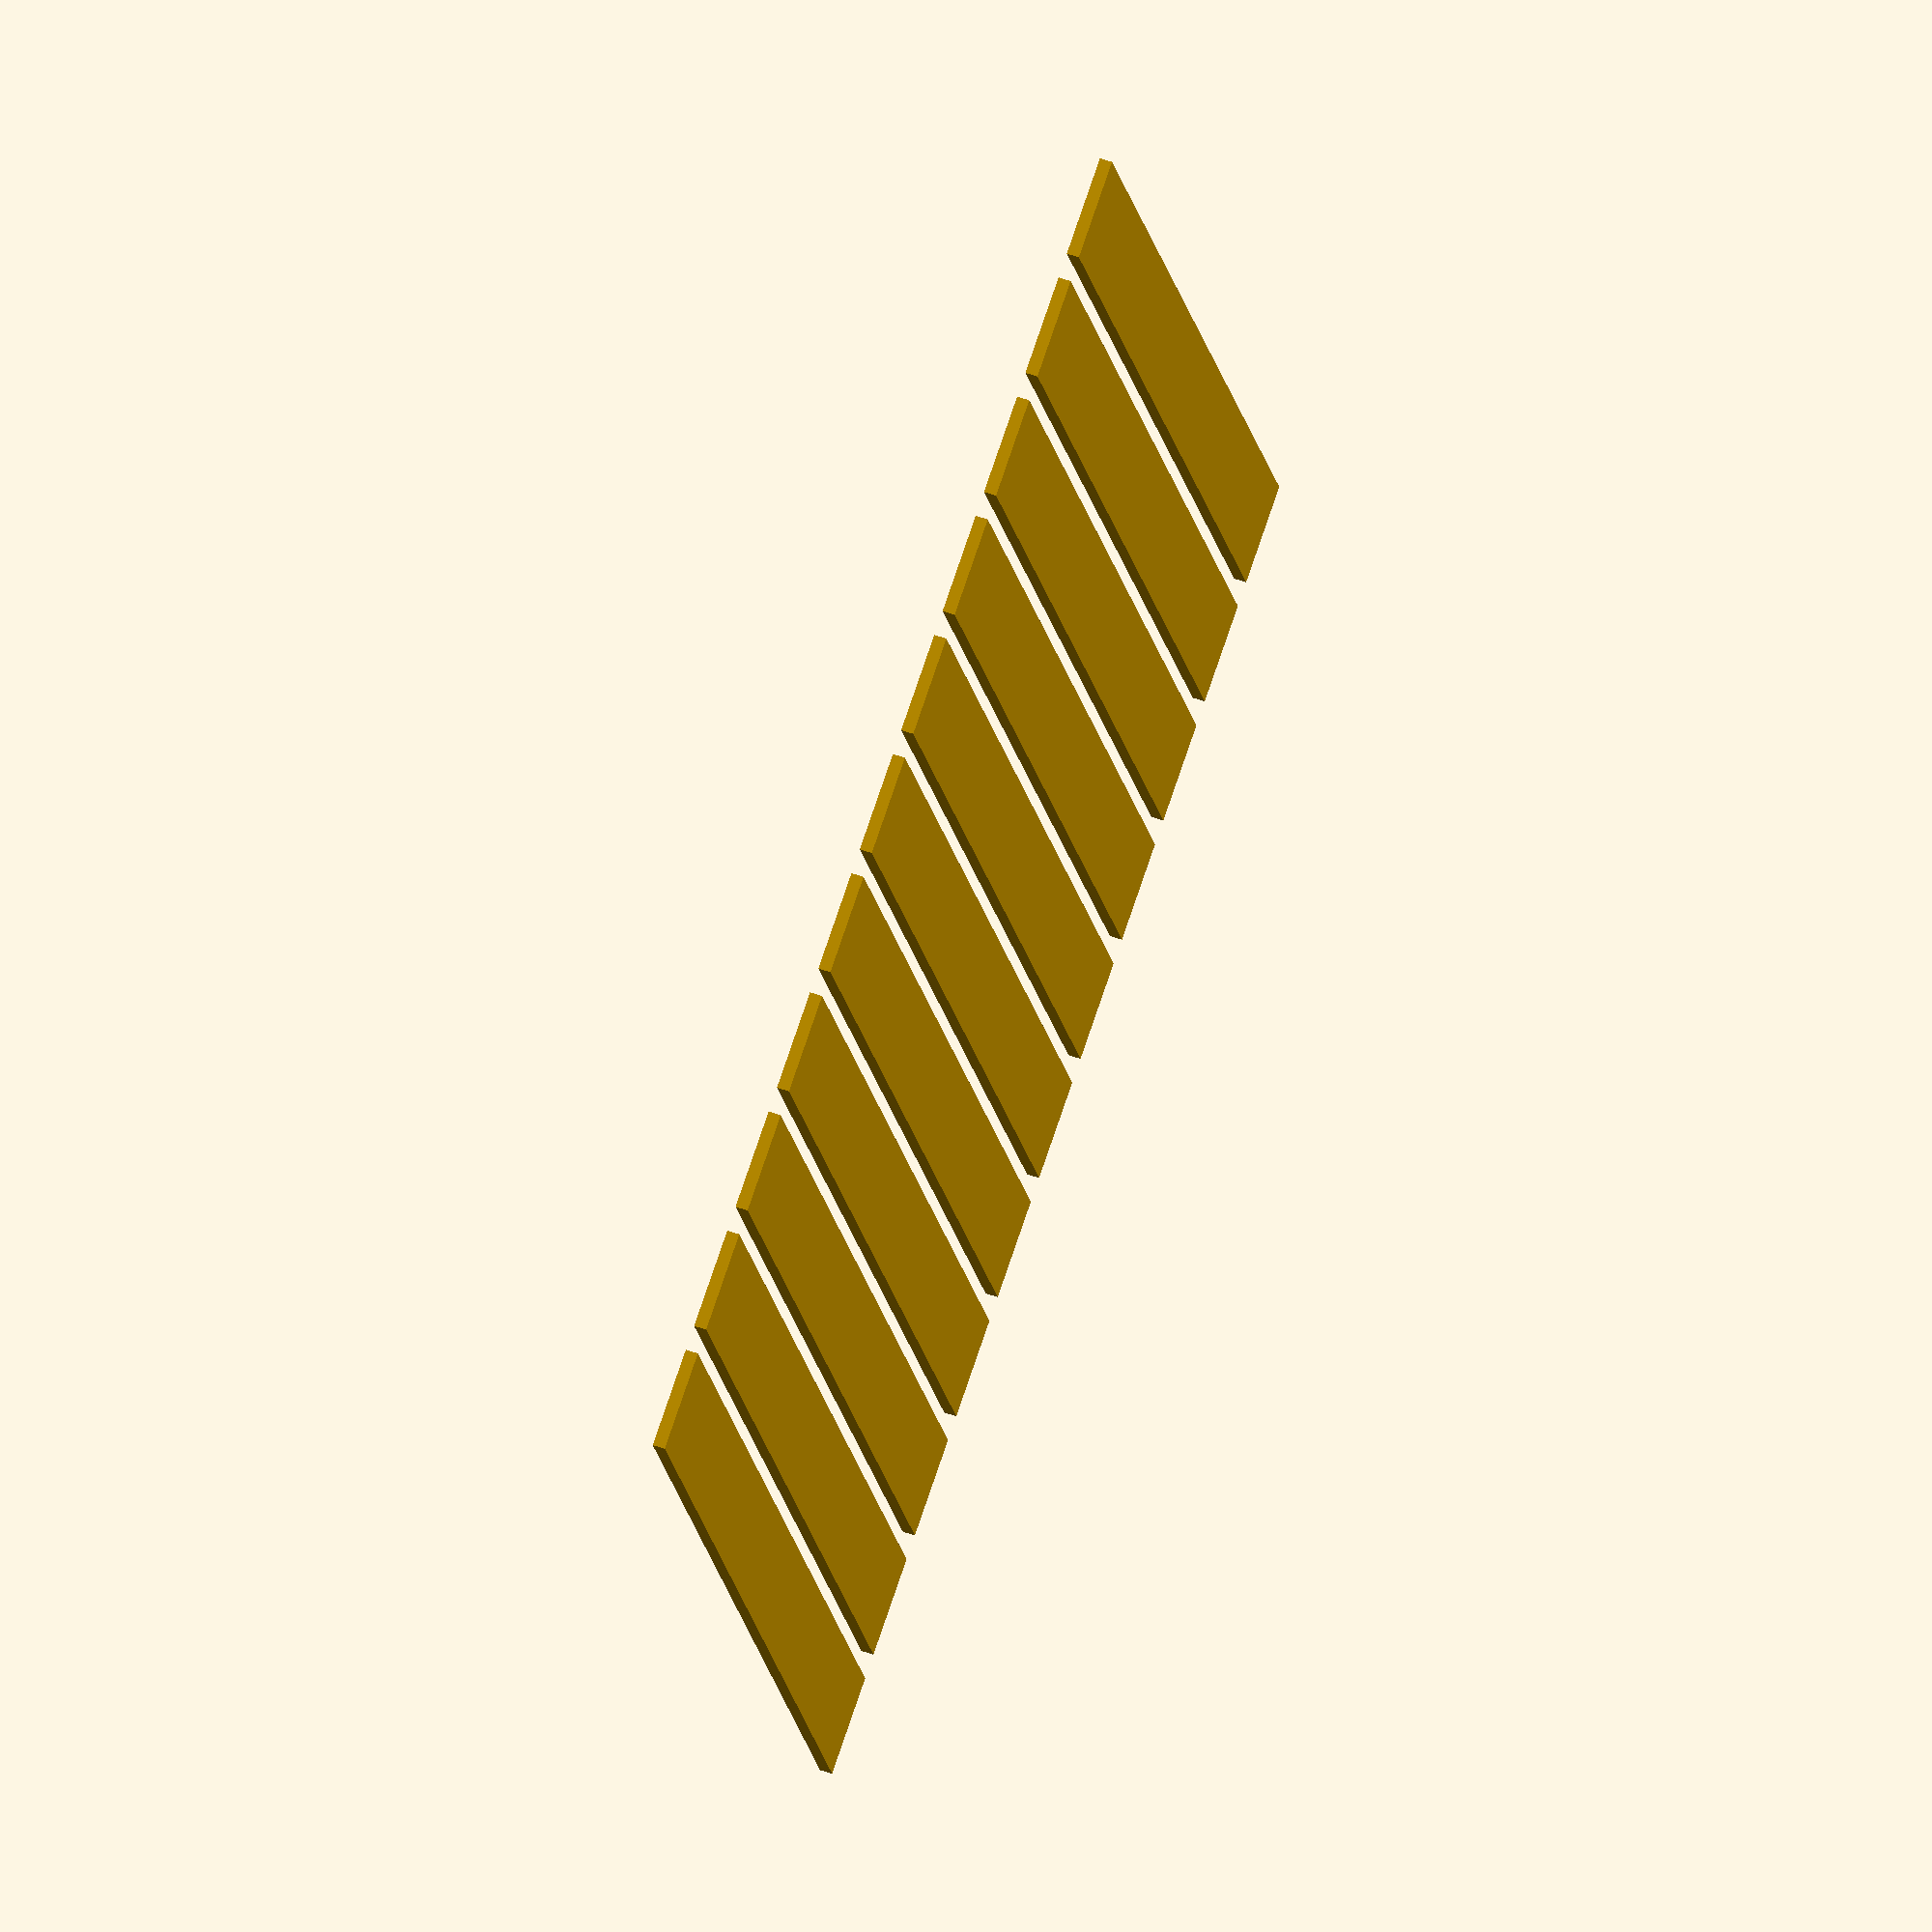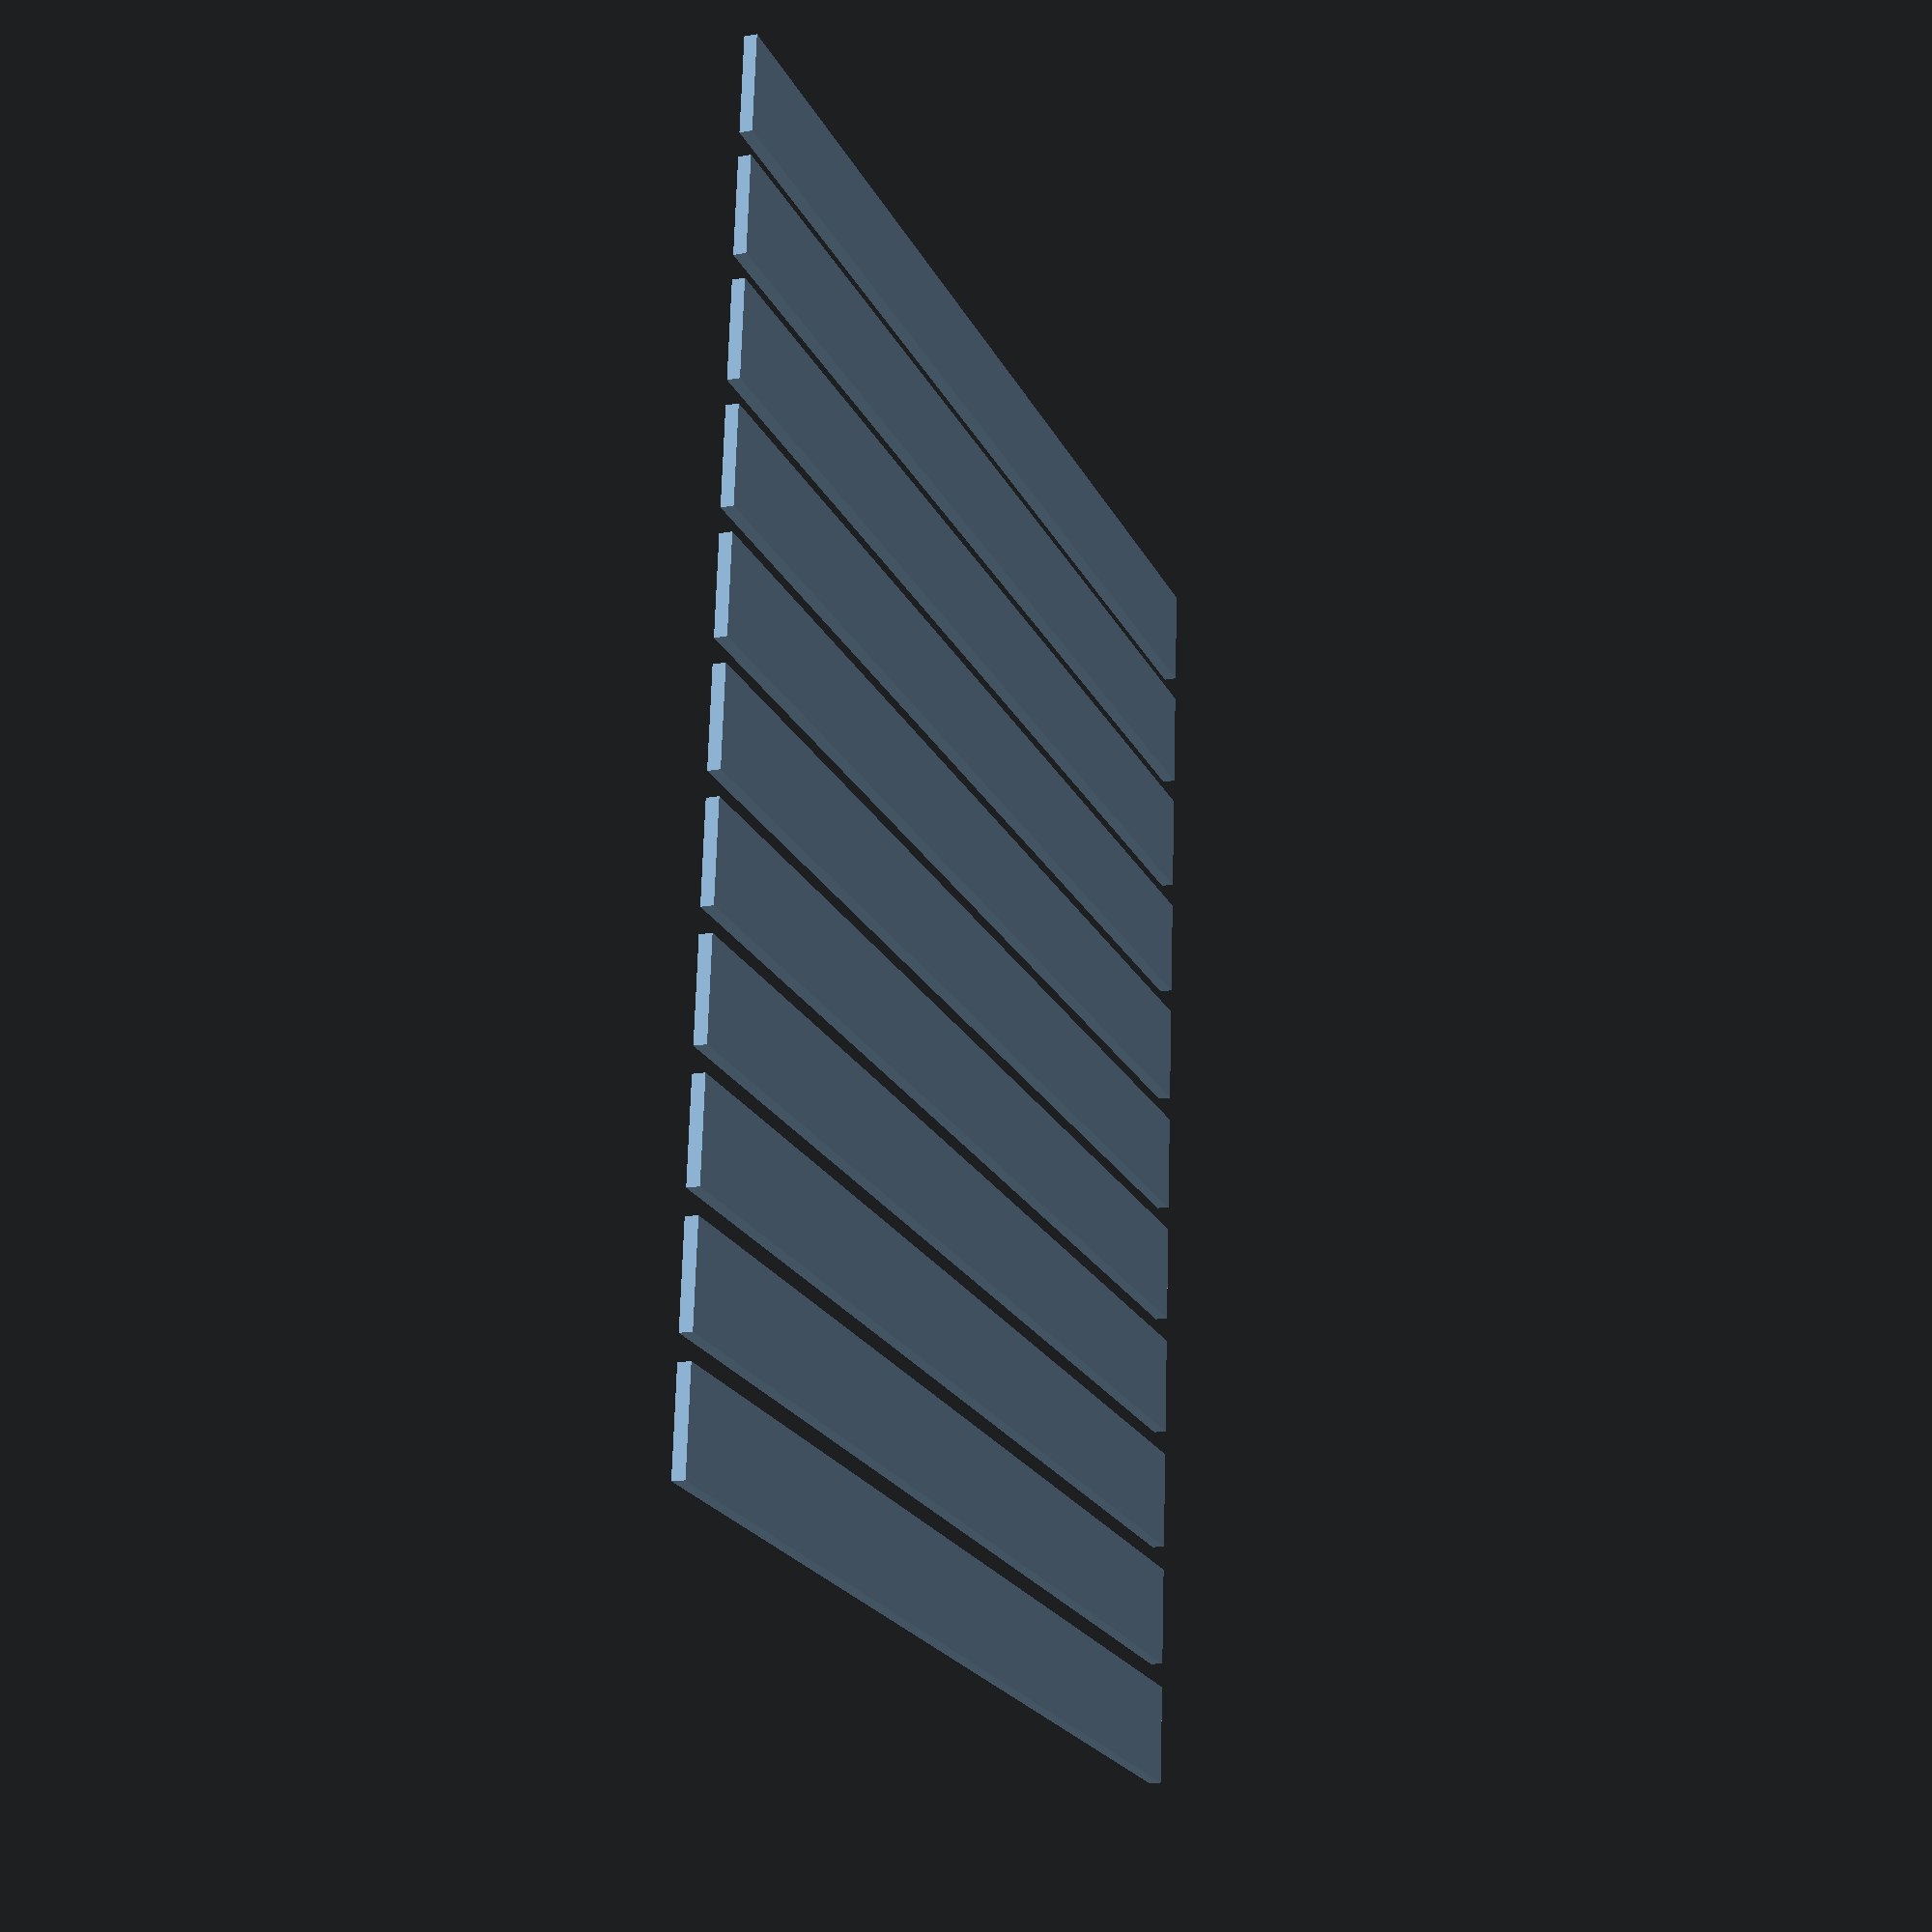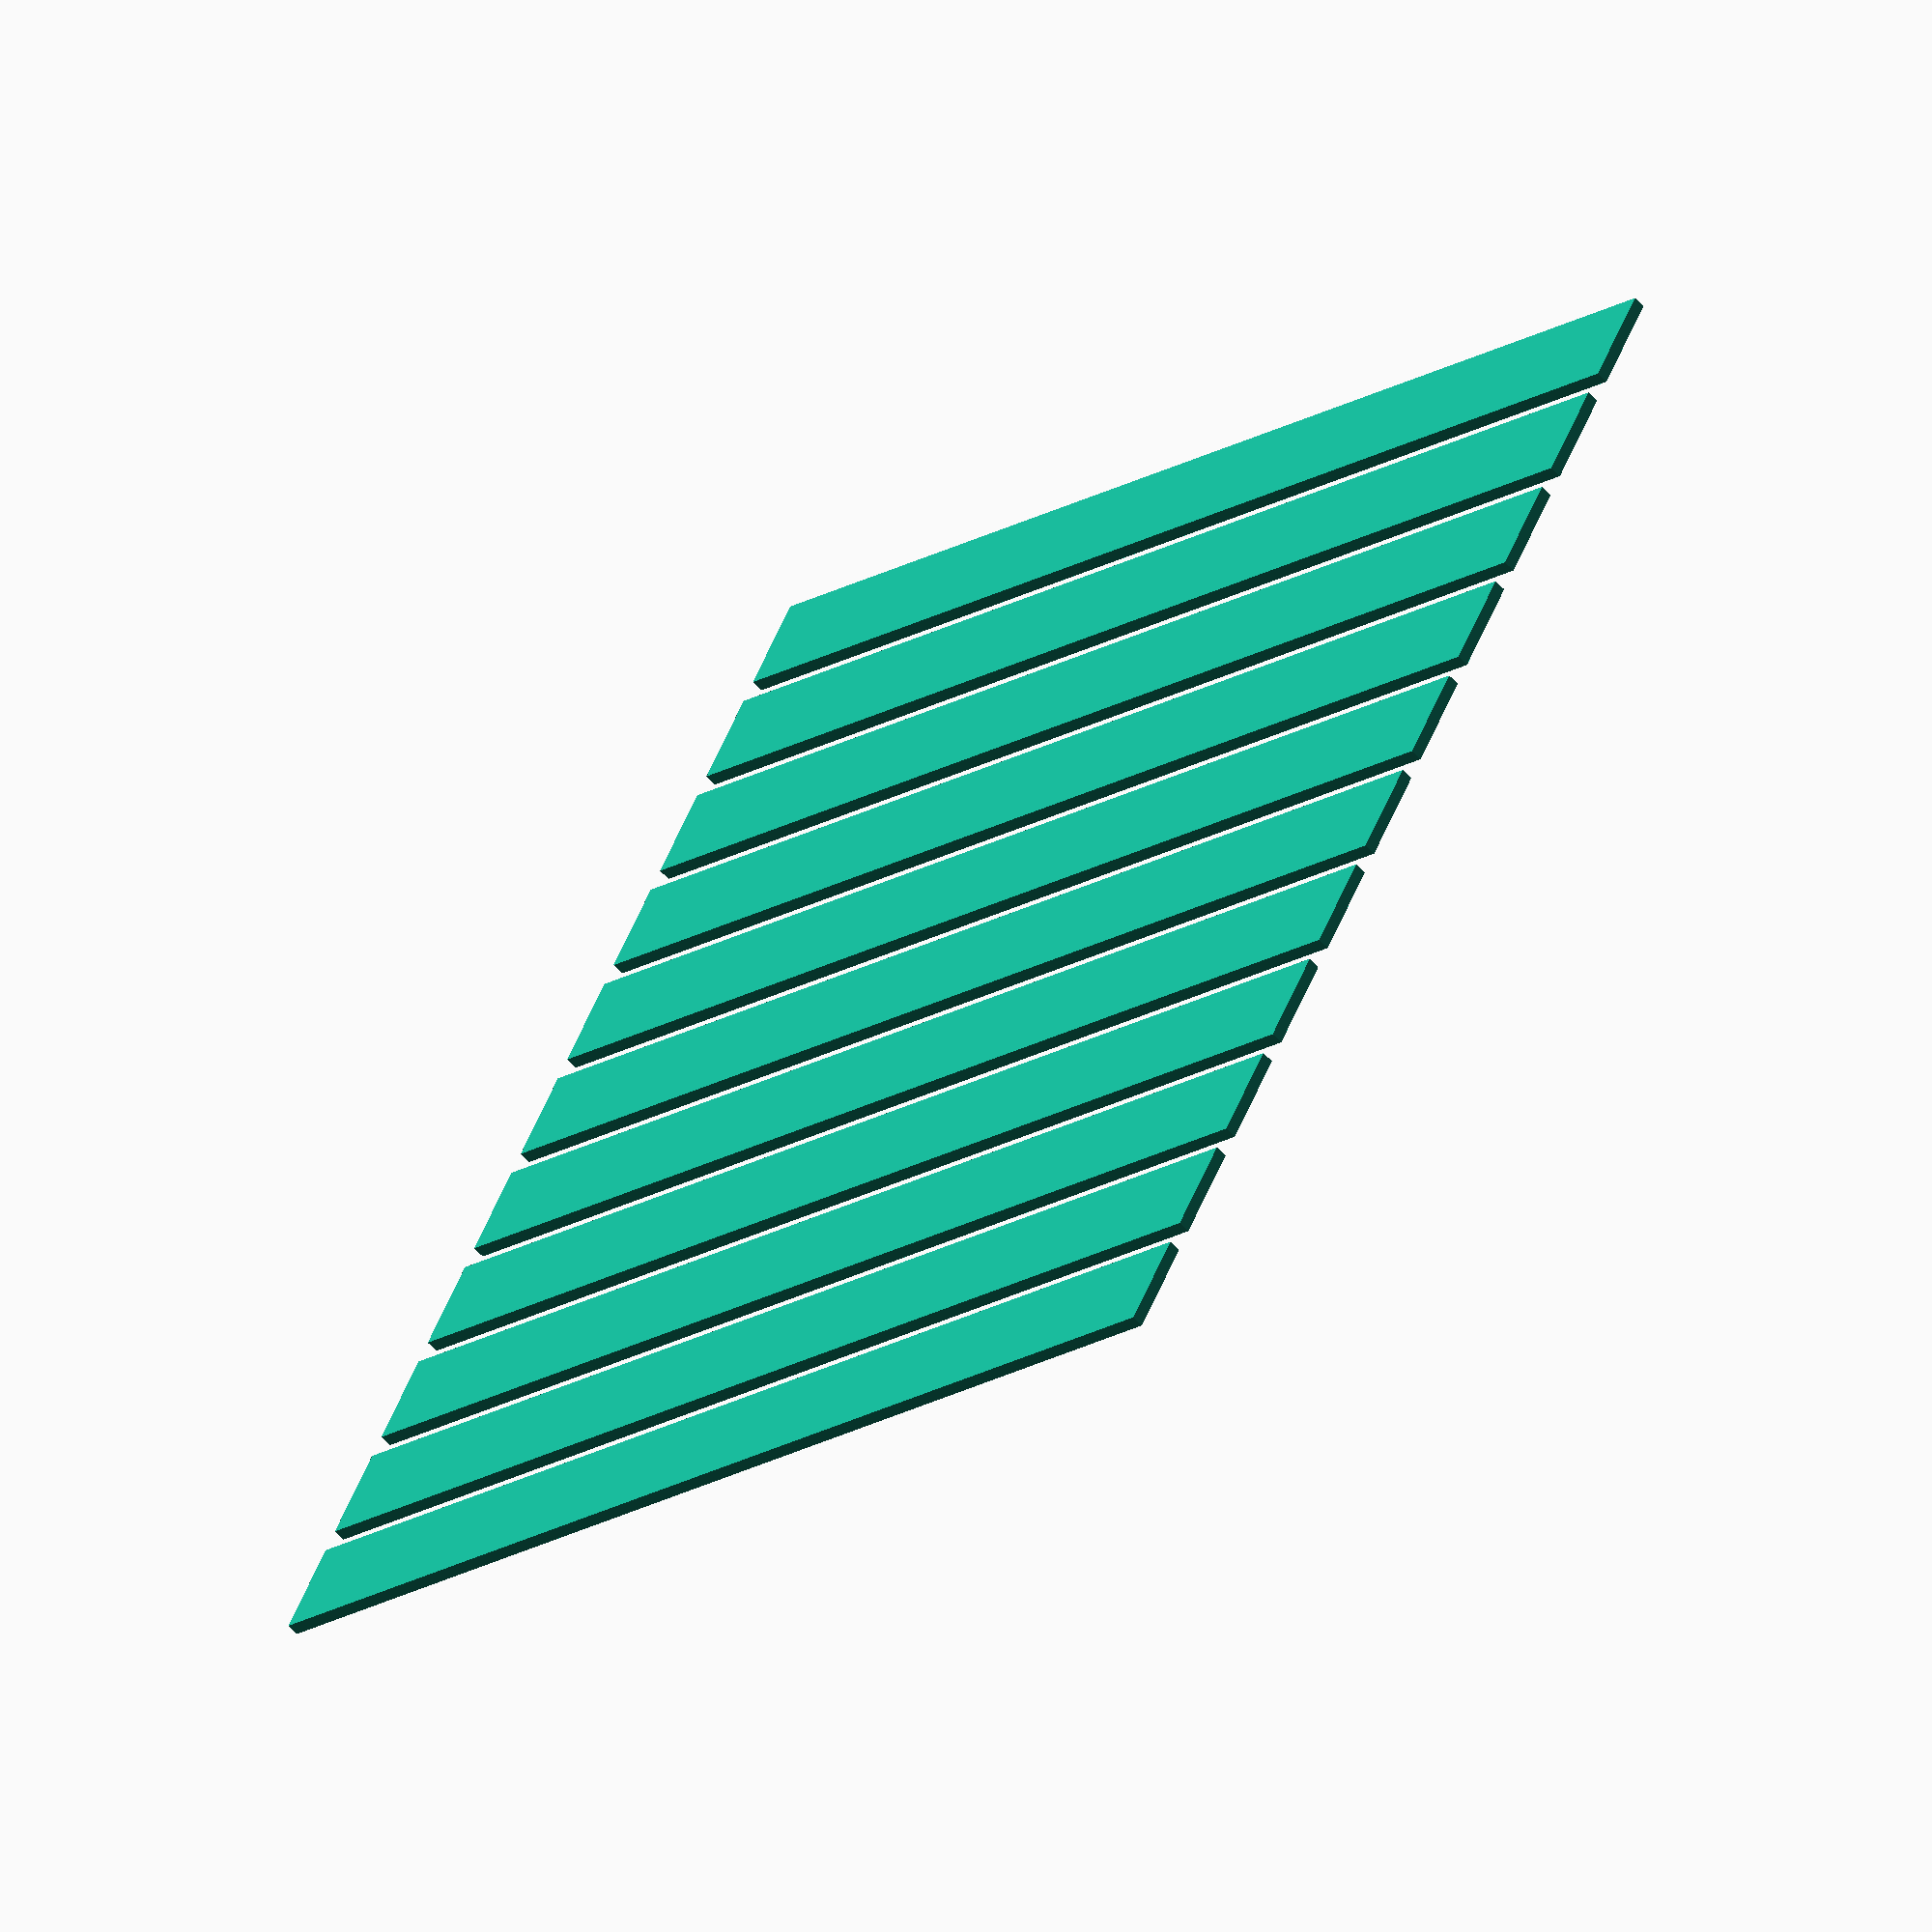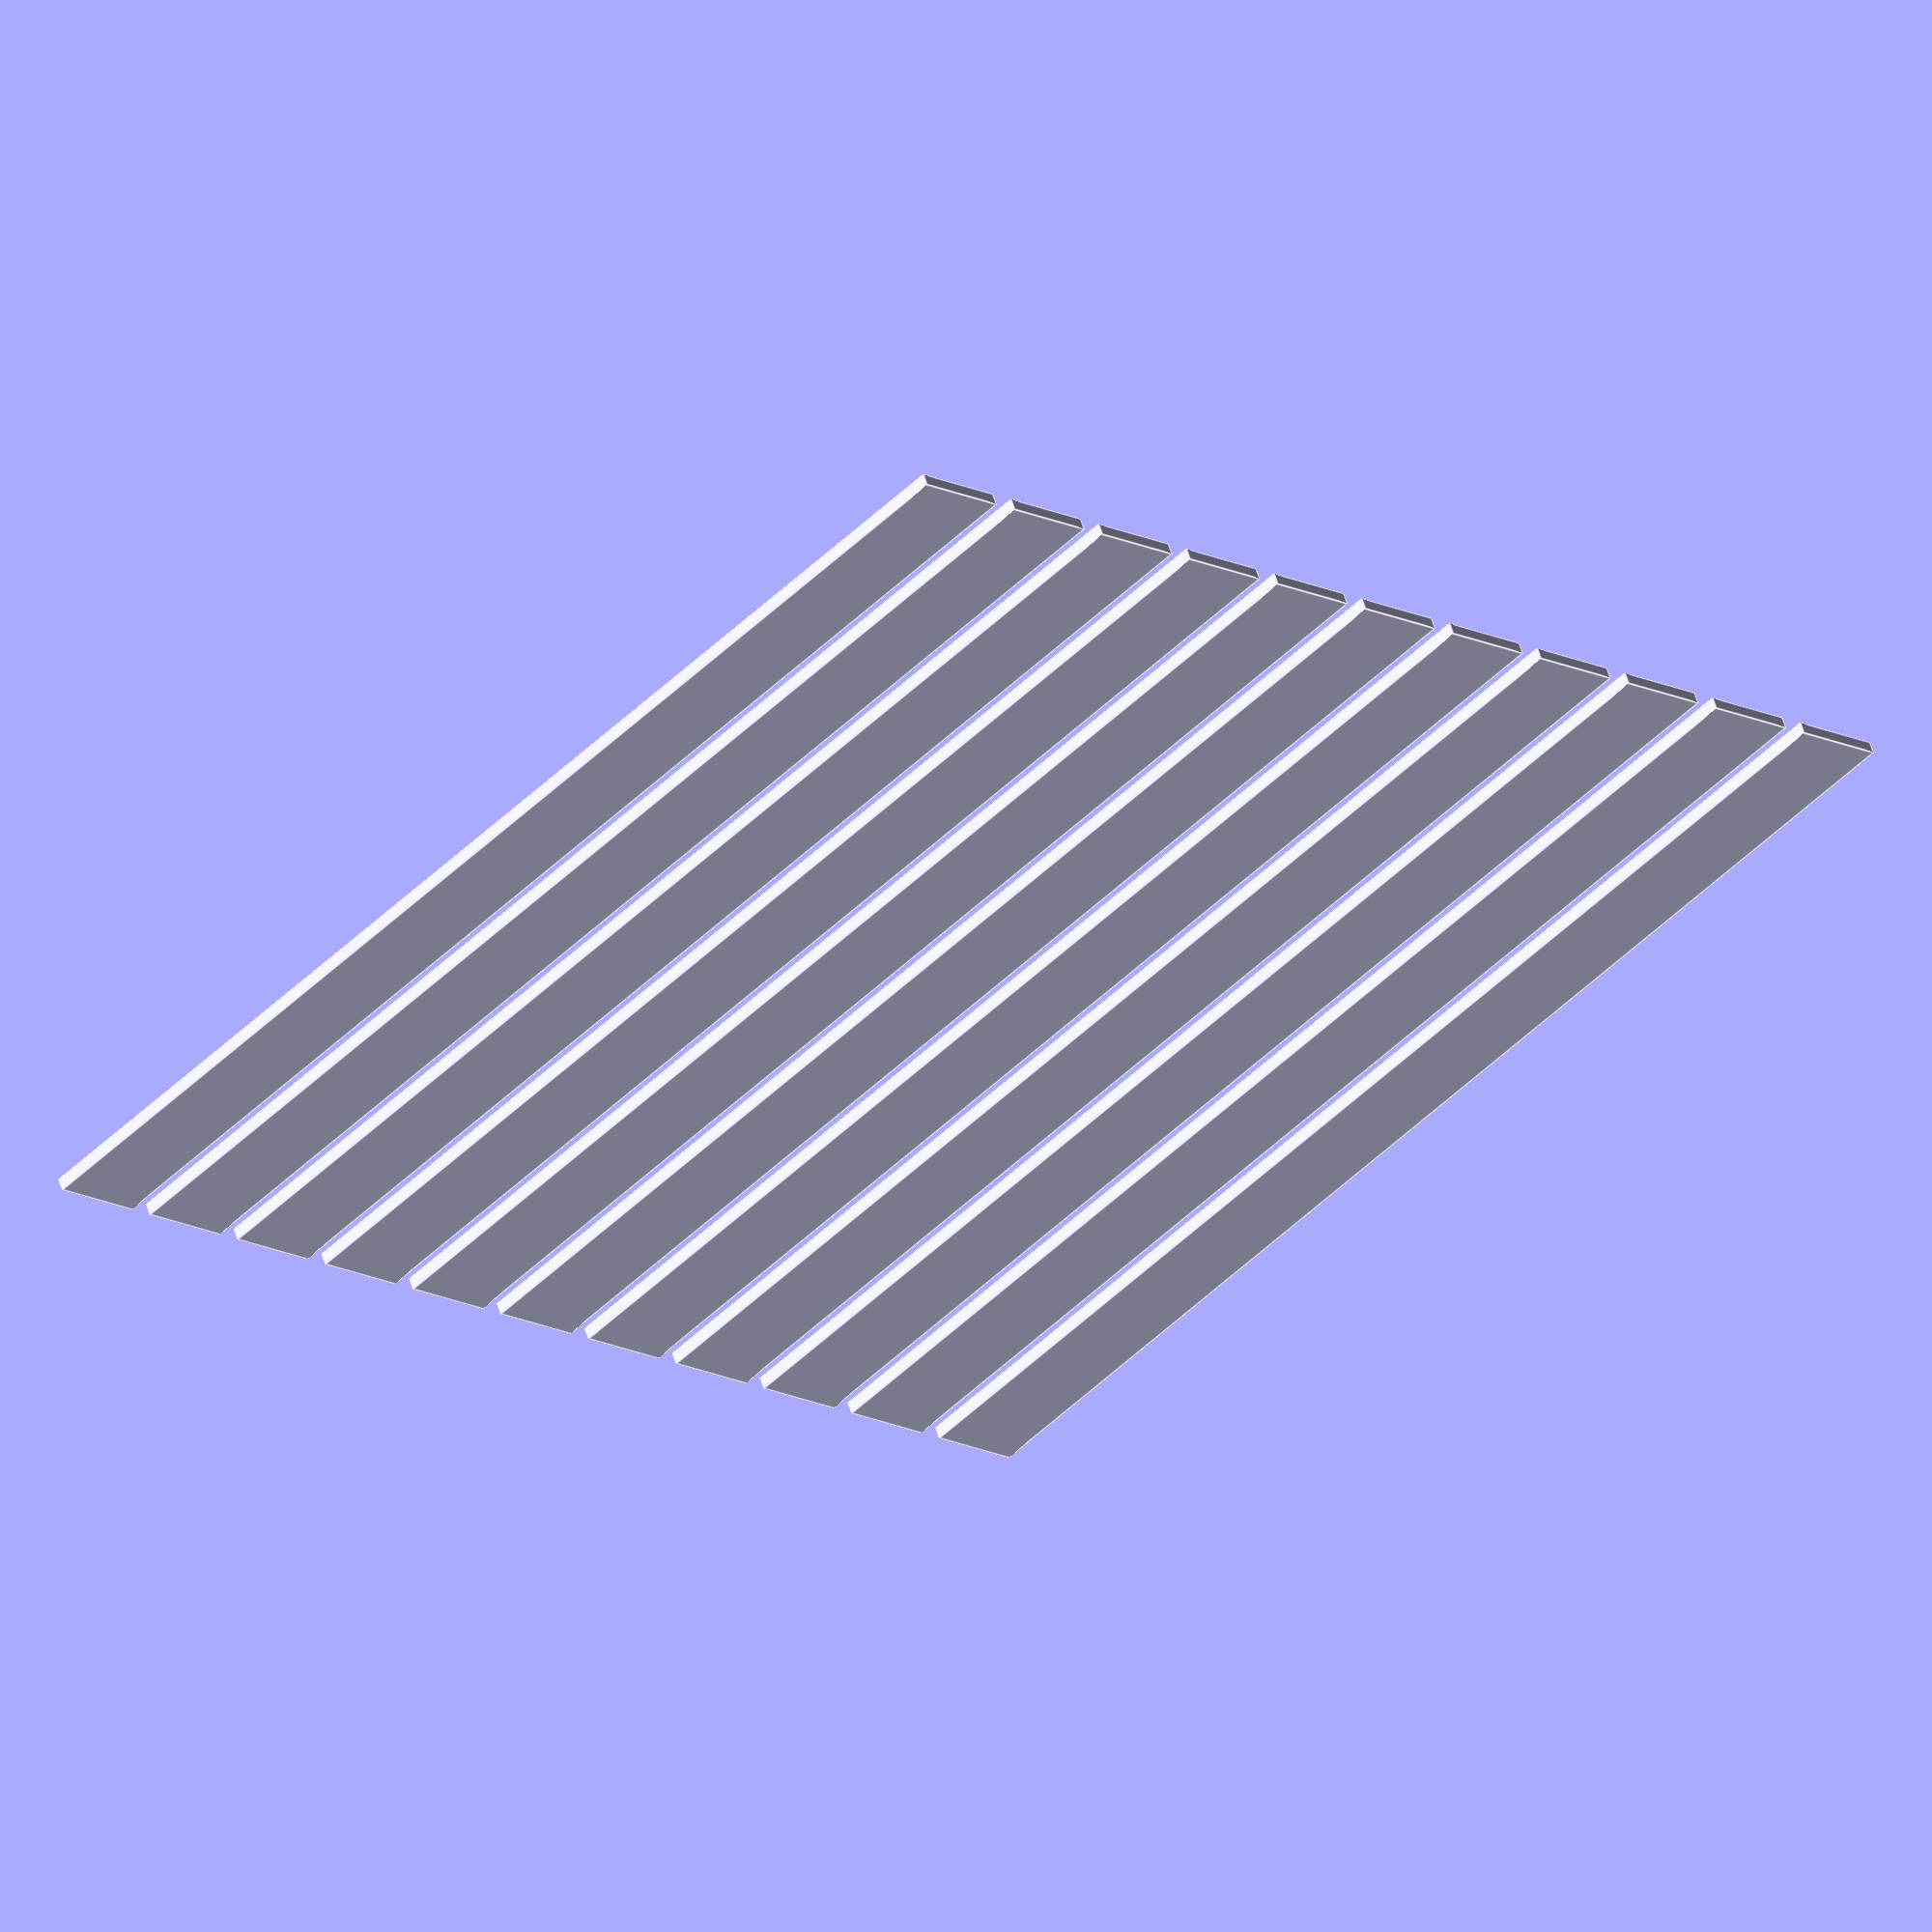
<openscad>
translate([10+120,10+80,0])
        for (i = [0 : 10]){
            translate([i,0,0])
                cube(size = [0.8,10,0.1]);
    }
</openscad>
<views>
elev=125.5 azim=22.0 roll=69.7 proj=o view=wireframe
elev=196.5 azim=274.6 roll=249.9 proj=p view=wireframe
elev=238.2 azim=241.2 roll=318.5 proj=o view=wireframe
elev=121.7 azim=44.6 roll=196.9 proj=o view=edges
</views>
